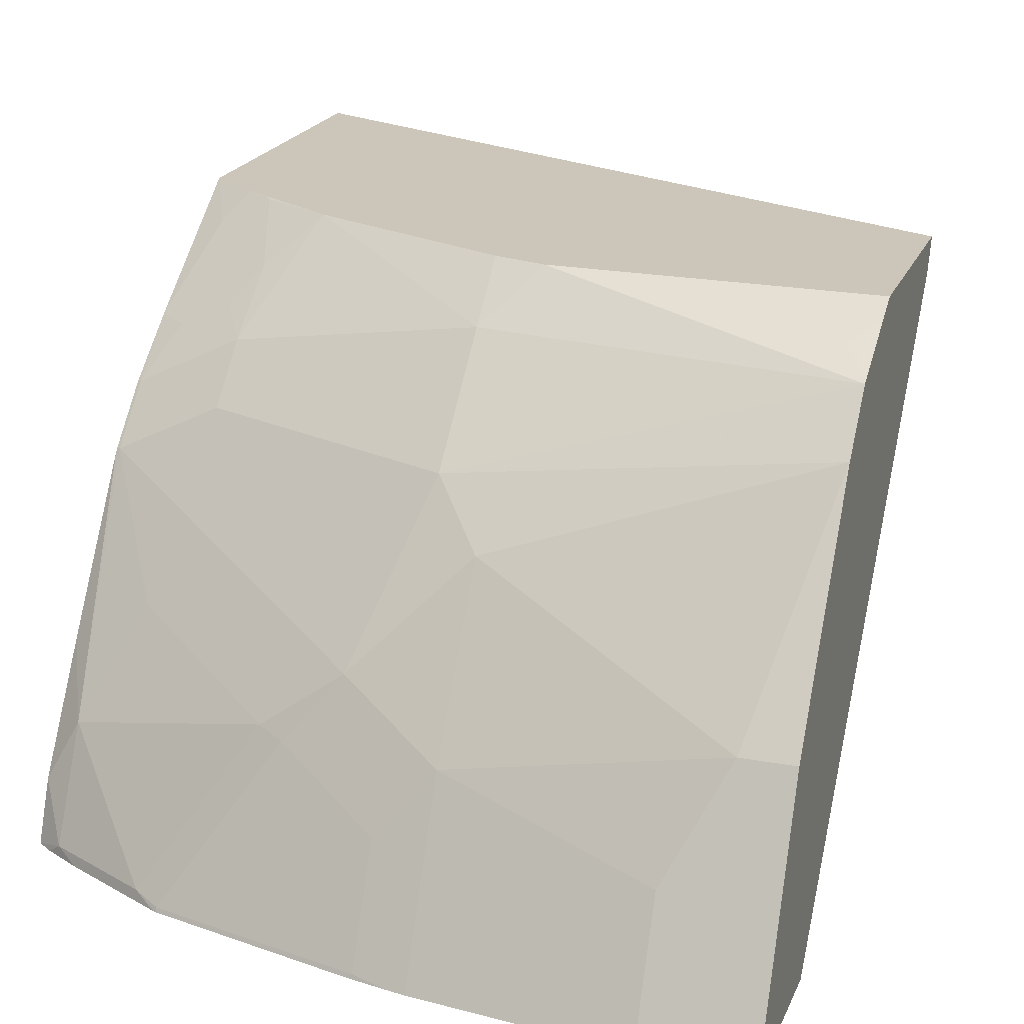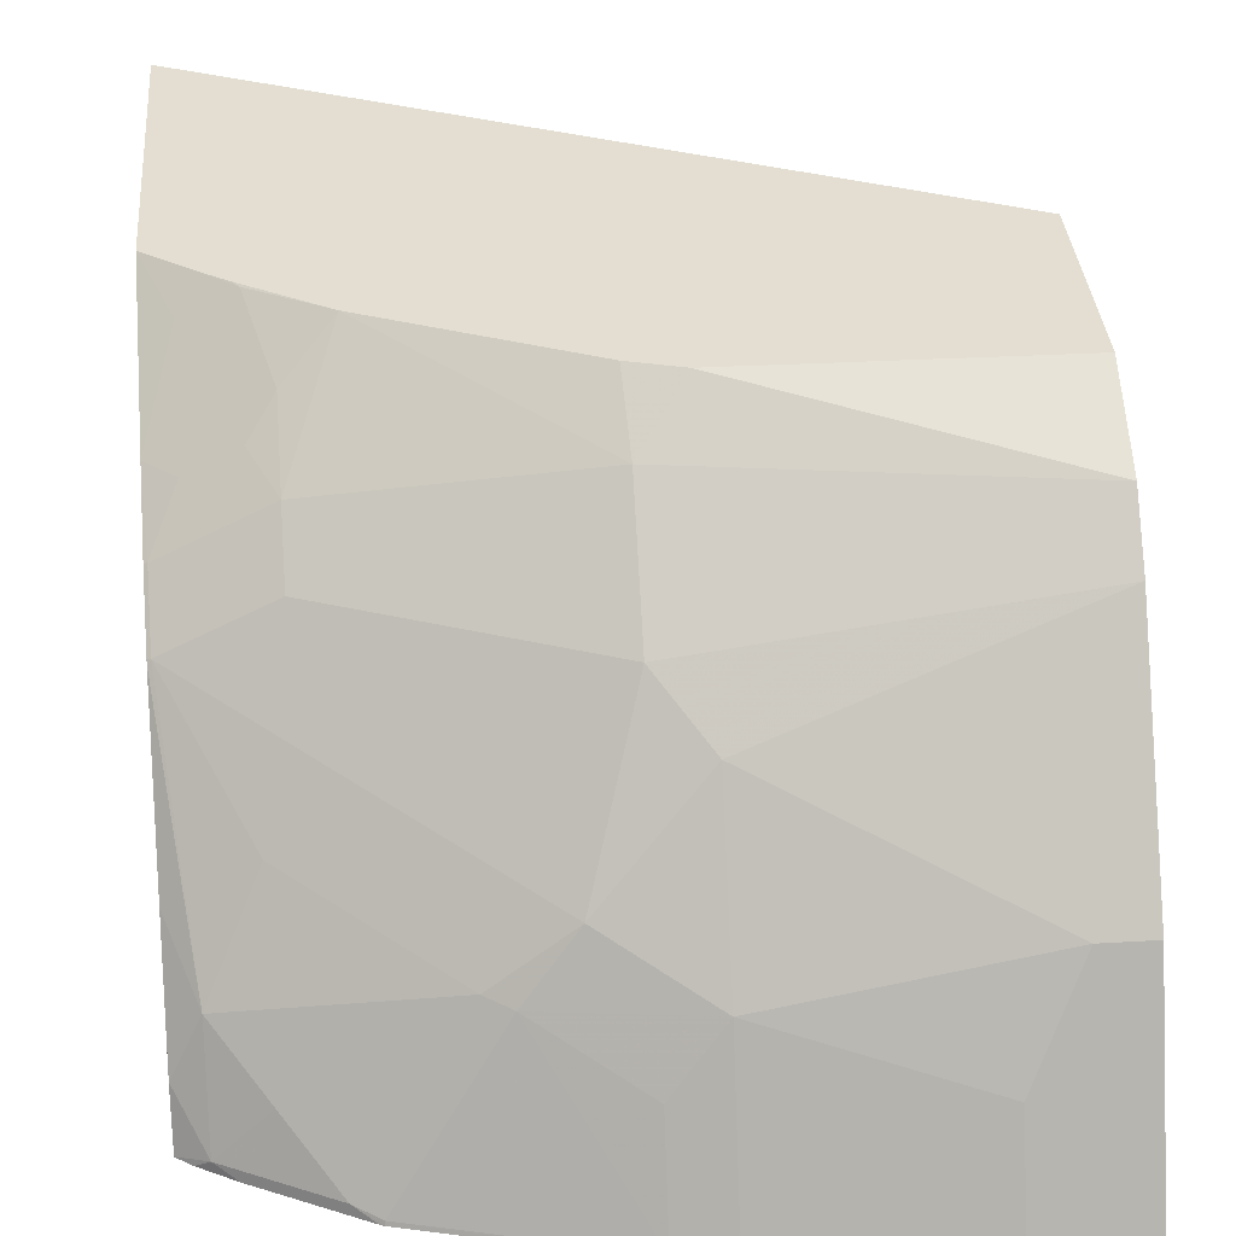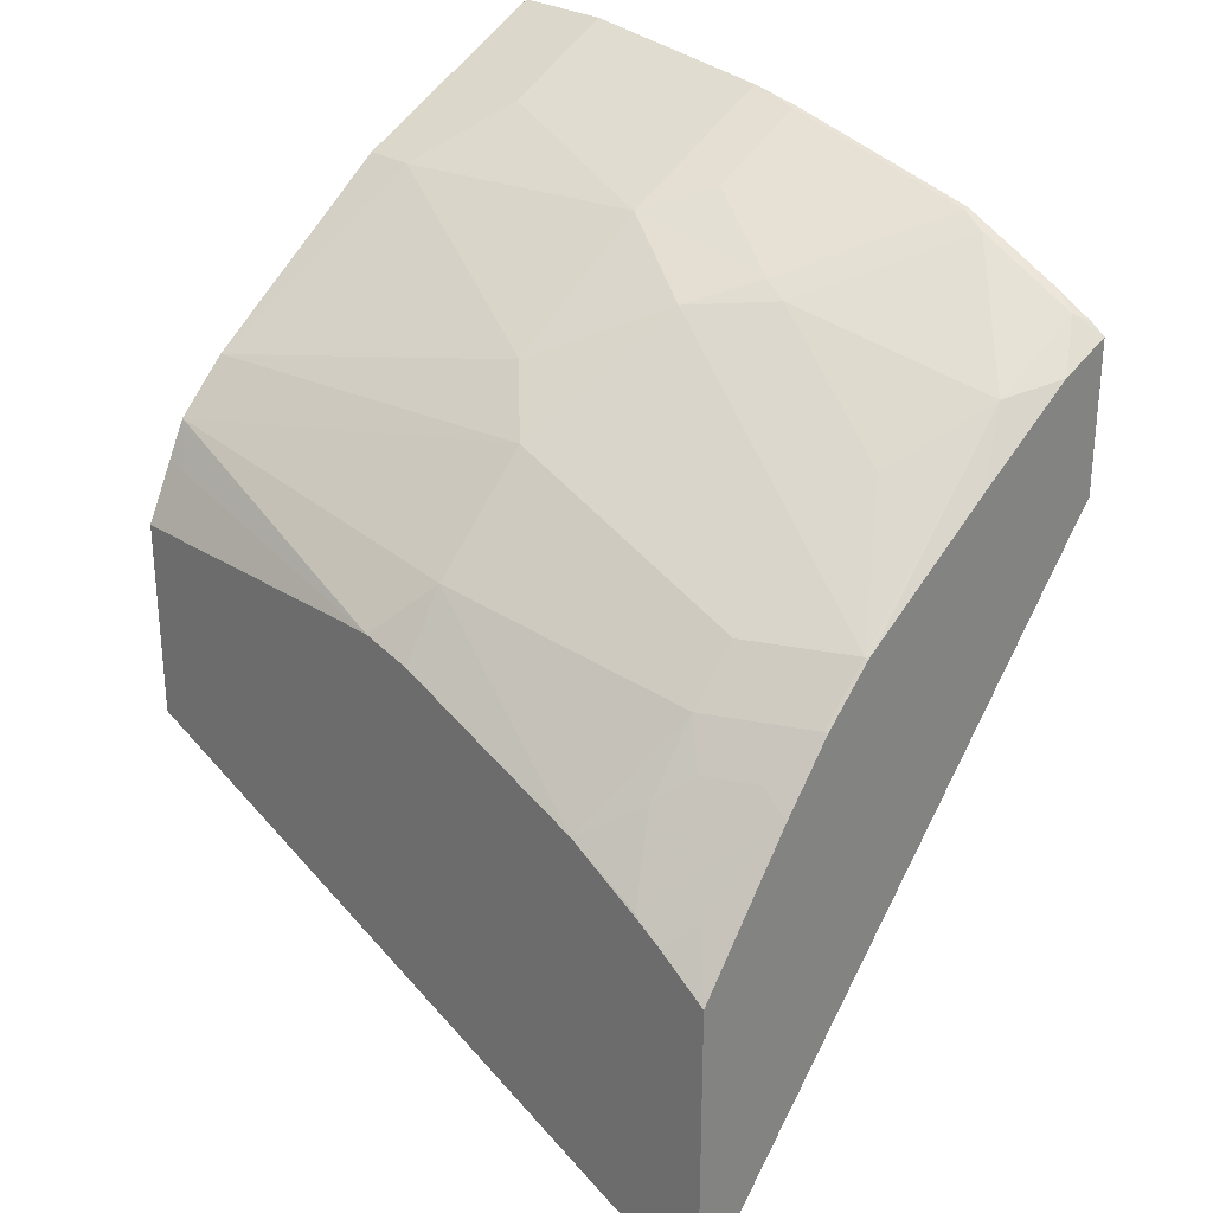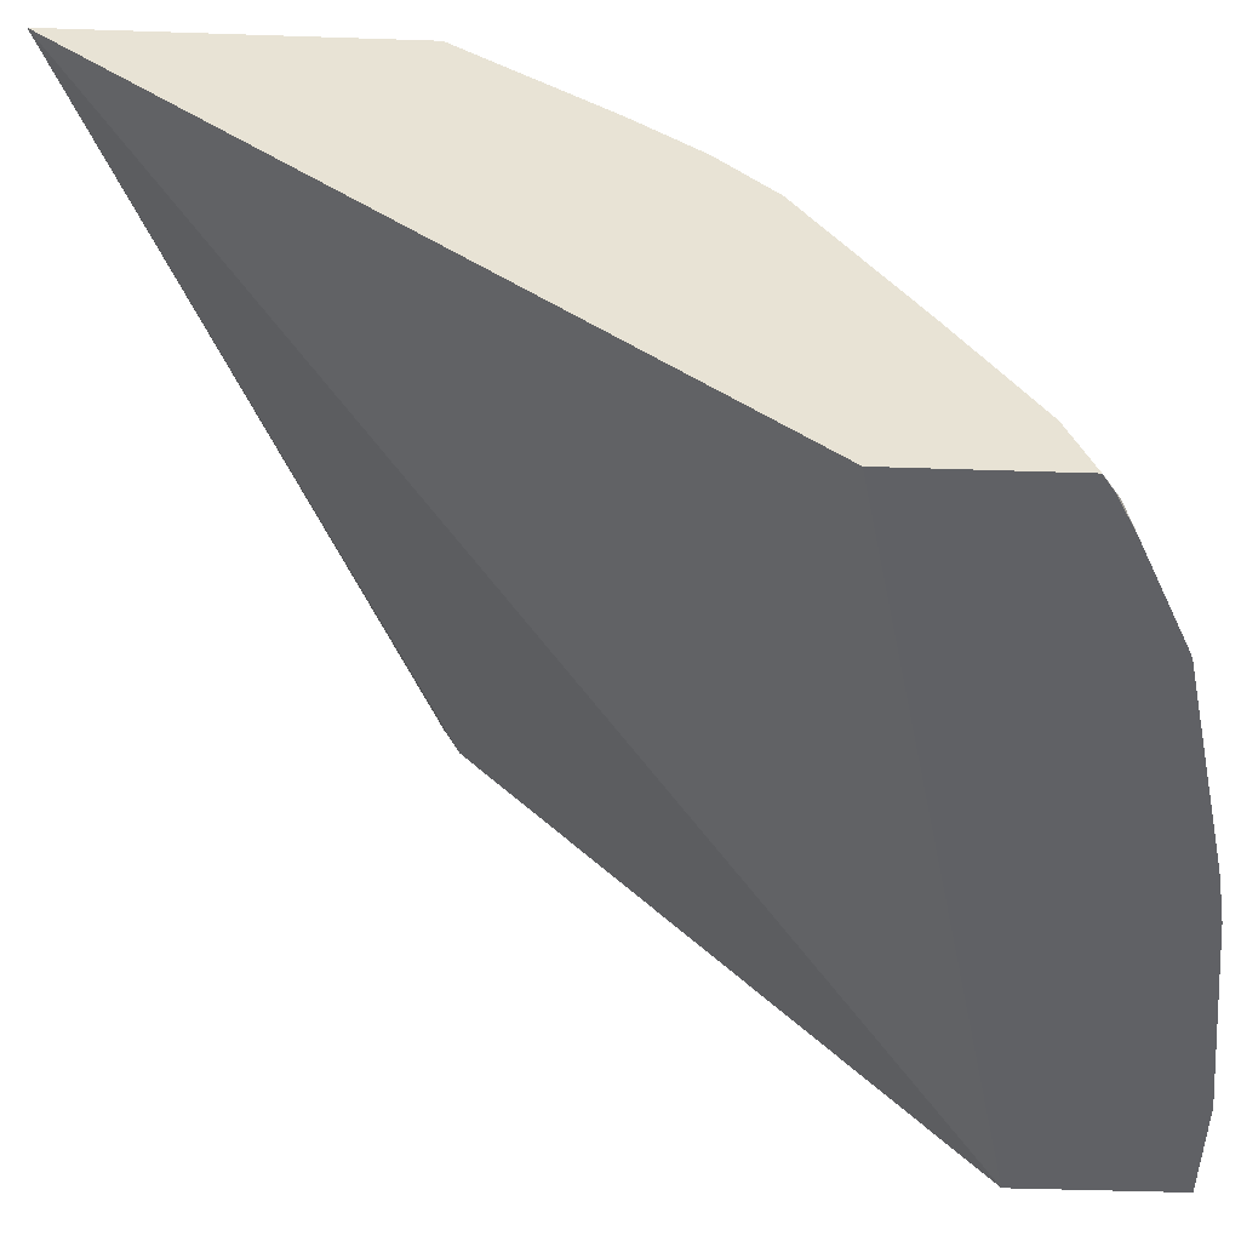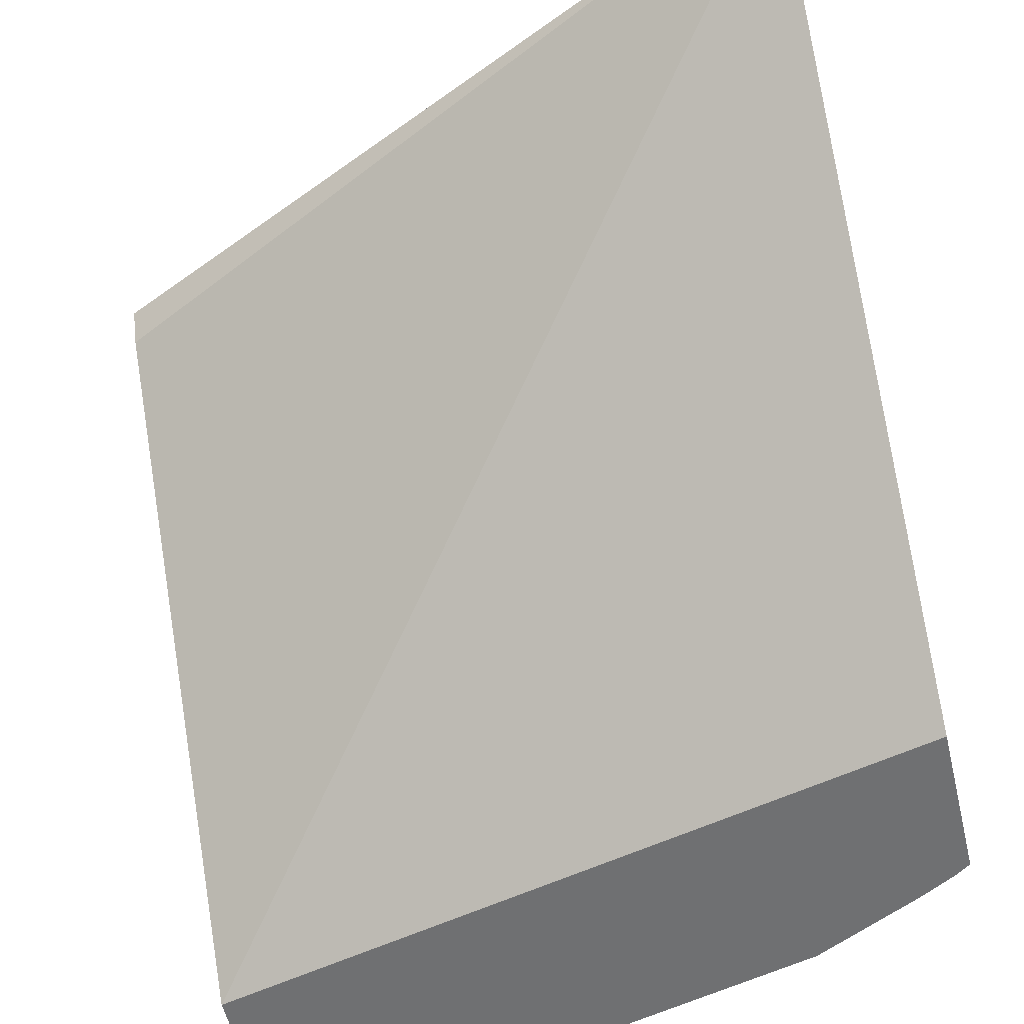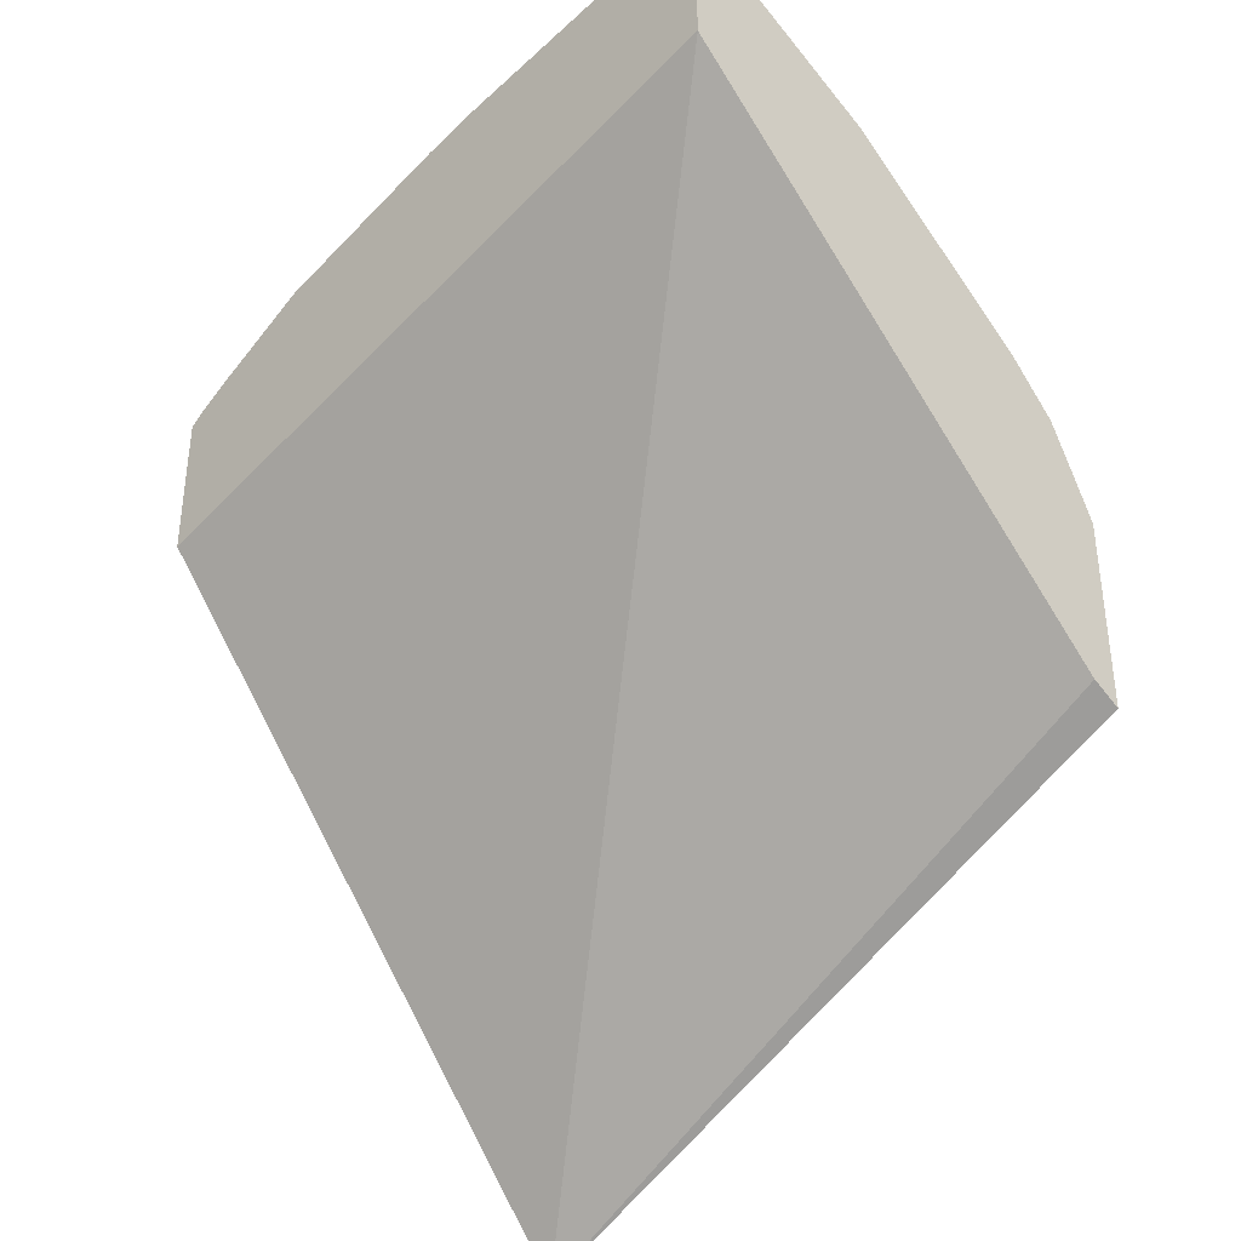
<metadata>
{"format":"obj","ext":"obj","renderer":"f3d","projection":"perspective","resolution":1024,"background":"white","views":[{"elev":20.9,"azim":18.3,"up":"+Y"},{"elev":36.1,"azim":-4.7,"up":"+Y"},{"elev":28.0,"azim":-136.6,"up":"+Z"},{"elev":-49.6,"azim":-92.1,"up":"+Y"},{"elev":-54.8,"azim":-166.7,"up":"+Y"},{"elev":-36.7,"azim":45.2,"up":"+Z"}]}
</metadata>
<code>
v -0.2719 0.4069 0.5636
v -0.2663 0.4069 0.5677
v -0.261 0.4109 0.5703
v -0.2719 0.407 0.5636
v -0.2719 0.4069 0.5046
v -0.2529 0.4069 0.5752
v -0.2417 0.4302 0.5703
v -0.261 0.4495 0.551
v -0.2719 0.4281 0.5552
v -0.2223 0.4109 0.5896
v -0.0001086 0.4069 0.5699
v -0.2719 0.6047 0.2724
v -0.2142 0.4069 0.5945
v -0.1837 0.4688 0.5703
v -0.2719 0.4699 0.5283
v -0.2417 0.4882 0.5317
v -0.2706 0.5284 0.4898
v -0.2719 0.5269 0.4902
v -0.2127 0.4069 0.5951
v -0.2127 0.4084 0.5945
v -0.0001086 0.4069 0.6279
v -0.0001086 0.5928 0.3996
v -0.2719 0.6047 0.3932
v -0.0001086 0.6047 0.3937
v -0.174 0.4664 0.5752
v -0.1547 0.4898 0.5671
v -0.2127 0.5091 0.5284
v -0.232 0.5478 0.4898
v -0.2706 0.5478 0.4704
v -0.2719 0.528 0.4893
v -0.1367 0.4069 0.6141
v -0.1353 0.4084 0.6138
v -0.0001086 0.4897 0.5865
v -0.01935 0.4125 0.6251
v -0.03869 0.4069 0.6279
v -0.261 0.5945 0.4157
v -0.2528 0.6047 0.4075
v -0.2719 0.5663 0.446
v -0.0001086 0.6047 0.4725
v -0.1353 0.4471 0.5945
v -0.116 0.4705 0.5864
v -0.116 0.5284 0.5478
v -0.1353 0.5478 0.5284
v -0.232 0.5671 0.4704
v -0.2417 0.5752 0.4543
v -0.261 0.5655 0.4543
v -0.2719 0.5474 0.47
v -0.1353 0.4069 0.6144
v -0.123 0.4069 0.6169
v -0.116 0.4069 0.6182
v -0.01935 0.4898 0.5864
v -0.03869 0.4125 0.6251
v -0.0001086 0.567 0.5285
v -0.2417 0.6042 0.4157
v -0.2438 0.6047 0.4135
v -0.232 0.5872 0.4447
v -0.1176 0.6047 0.471
v -0.009688 0.5945 0.493
v -0.0001086 0.5993 0.4834
v -0.03869 0.4511 0.6058
v -0.0001086 0.5864 0.5091
v -0.1353 0.5671 0.5091
v -0.1353 0.5864 0.4898
v -0.2136 0.6047 0.4321
v -0.2159 0.6047 0.4307
v -0.1368 0.6047 0.4655
v -0.0001086 0.5929 0.4962
f 33 51 52
f 28 44 29
f 28 43 62
f 28 62 44
f 29 45 46
f 29 46 38
f 29 38 47
f 32 48 49
f 32 50 41
f 32 41 40
f 33 52 34
f 27 43 28
f 31 48 32
f 32 49 50
f 23 36 37
f 26 42 43
f 26 41 42
f 25 41 26
f 25 40 41
f 25 32 40
f 23 38 36
f 21 52 35
f 21 34 52
f 21 33 34
f 20 32 25
f 20 31 32
f 19 31 20
f 33 53 51
f 17 30 18
f 26 43 27
f 35 52 50
f 44 63 64
f 36 38 54
f 17 47 30
f 63 66 64
f 61 63 62
f 58 67 59
f 58 61 67
f 57 61 58
f 57 63 61
f 57 66 63
f 56 64 65
f 54 65 55
f 54 56 65
f 51 60 52
f 44 56 45
f 44 64 56
f 44 62 63
f 43 61 62
f 43 53 61
f 42 53 43
f 42 51 53
f 41 51 42
f 41 60 51
f 41 52 60
f 41 50 52
f 39 58 59
f 39 57 58
f 38 56 54
f 38 45 56
f 38 46 45
f 37 54 55
f 36 54 37
f 17 29 47
f 29 44 45
f 17 27 28
f 6 13 10
f 5 12 11
f 3 10 7
f 3 6 10
f 3 9 4
f 3 8 9
f 3 7 8
f 2 6 3
f 1 6 2
f 1 13 6
f 1 19 13
f 1 31 19
f 1 48 31
f 1 49 48
f 7 14 8
f 1 50 49
f 1 21 35
f 1 11 21
f 1 5 11
f 1 12 5
f 1 23 12
f 1 38 23
f 1 47 38
f 1 30 47
f 1 18 30
f 1 9 15
f 1 4 9
f 1 3 4
f 1 2 3
f 17 28 29
f 1 35 50
f 7 10 14
f 1 15 18
f 8 14 16
f 8 15 9
f 14 27 16
f 14 26 27
f 16 27 17
f 12 24 22
f 12 39 24
f 12 57 39
f 12 66 57
f 12 64 66
f 12 65 64
f 12 55 65
f 12 37 55
f 12 23 37
f 11 33 21
f 11 53 33
f 14 25 26
f 11 67 61
f 11 61 53
f 8 17 18
f 10 13 19
f 10 19 20
f 10 20 25
f 10 25 14
f 8 18 15
f 11 22 24
f 11 59 67
f 11 12 22
f 11 39 59
f 8 16 17
f 11 24 39

</code>
